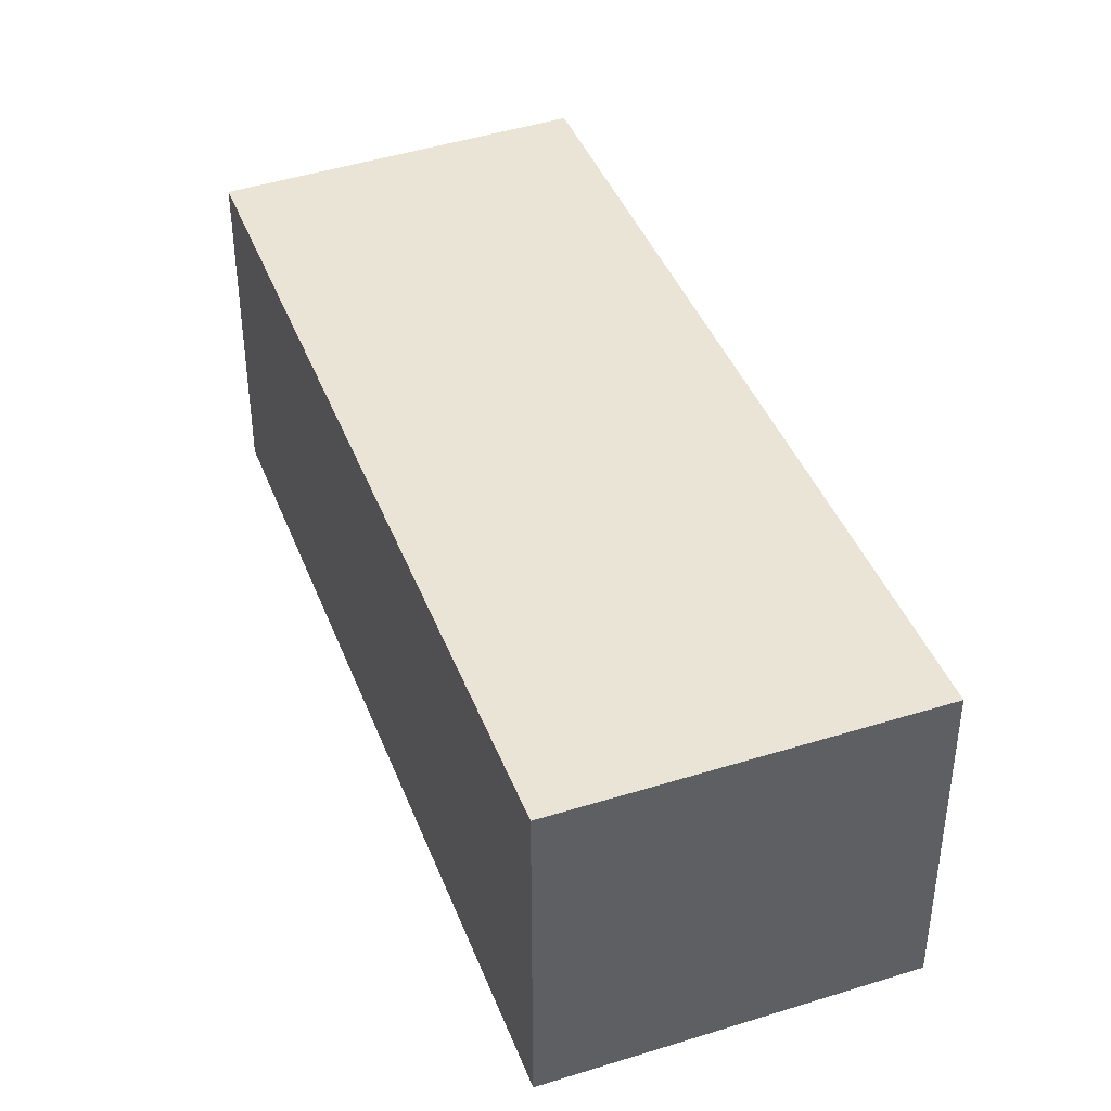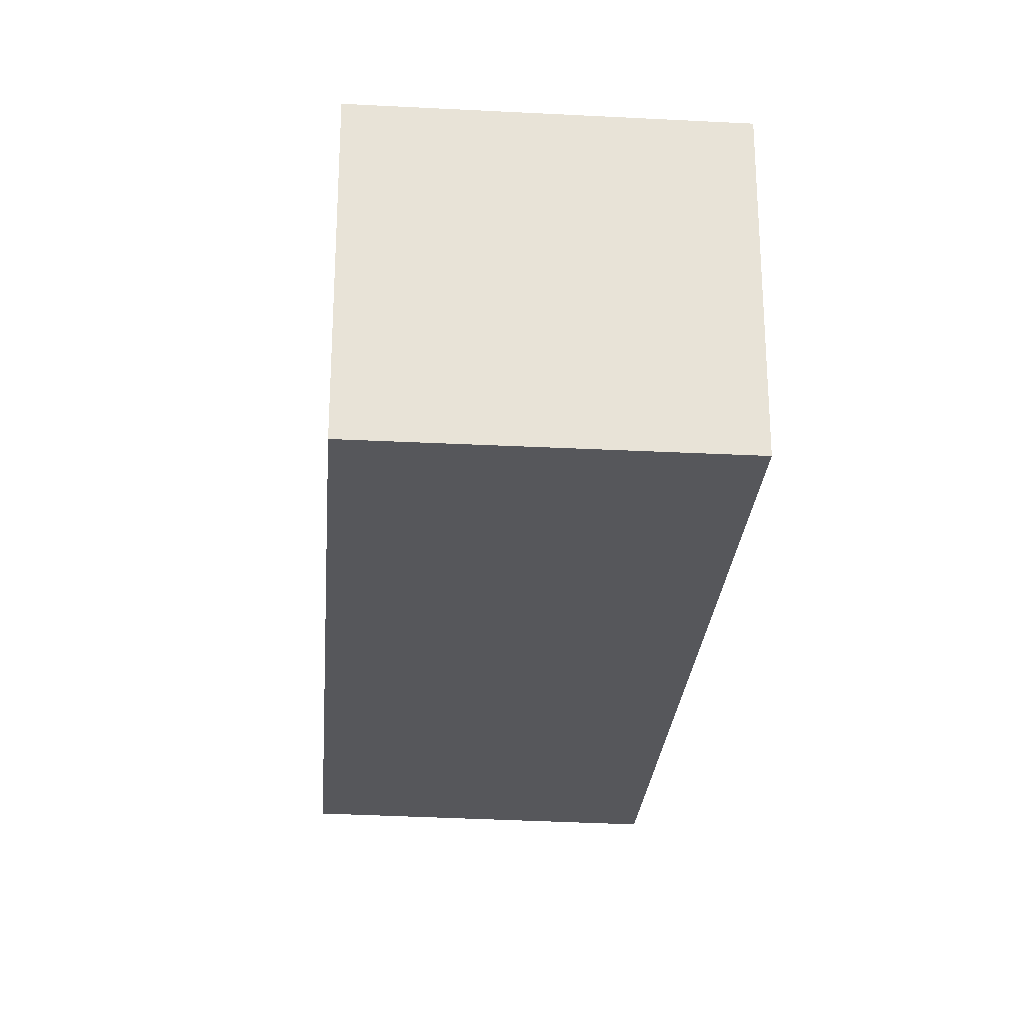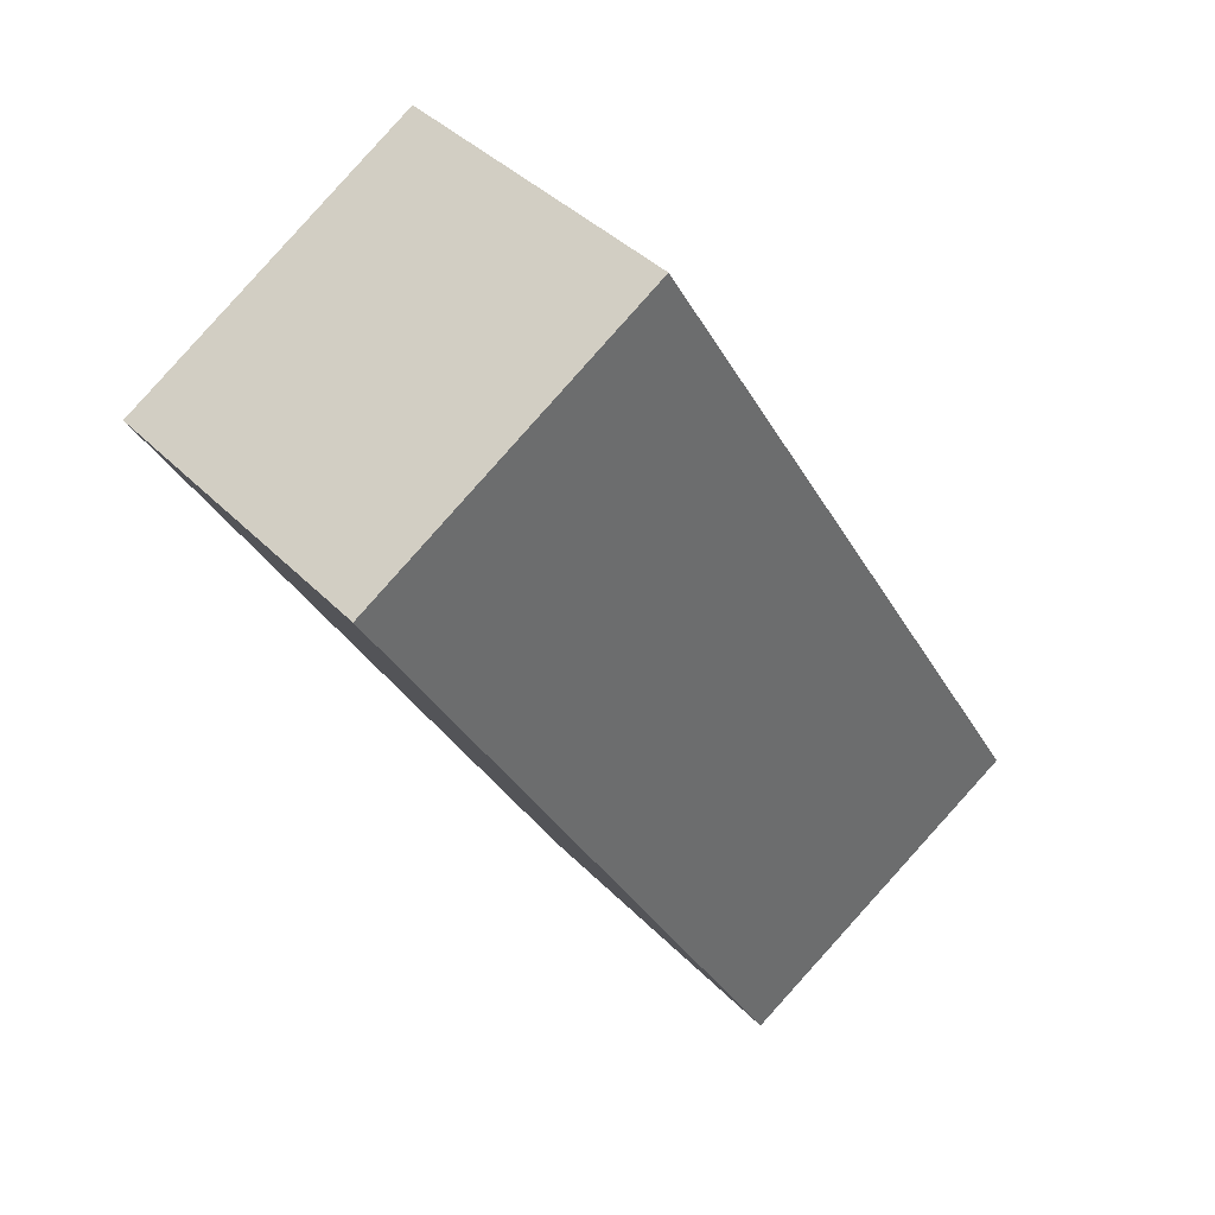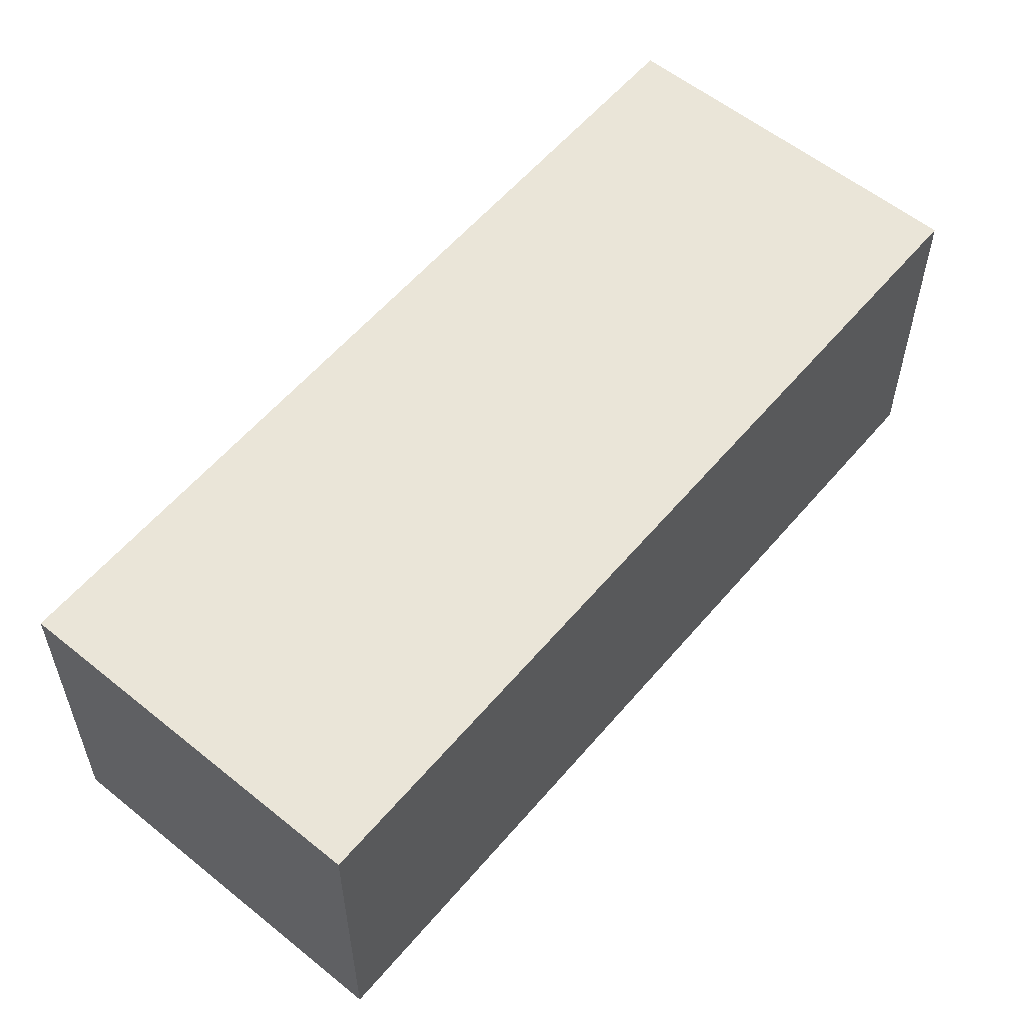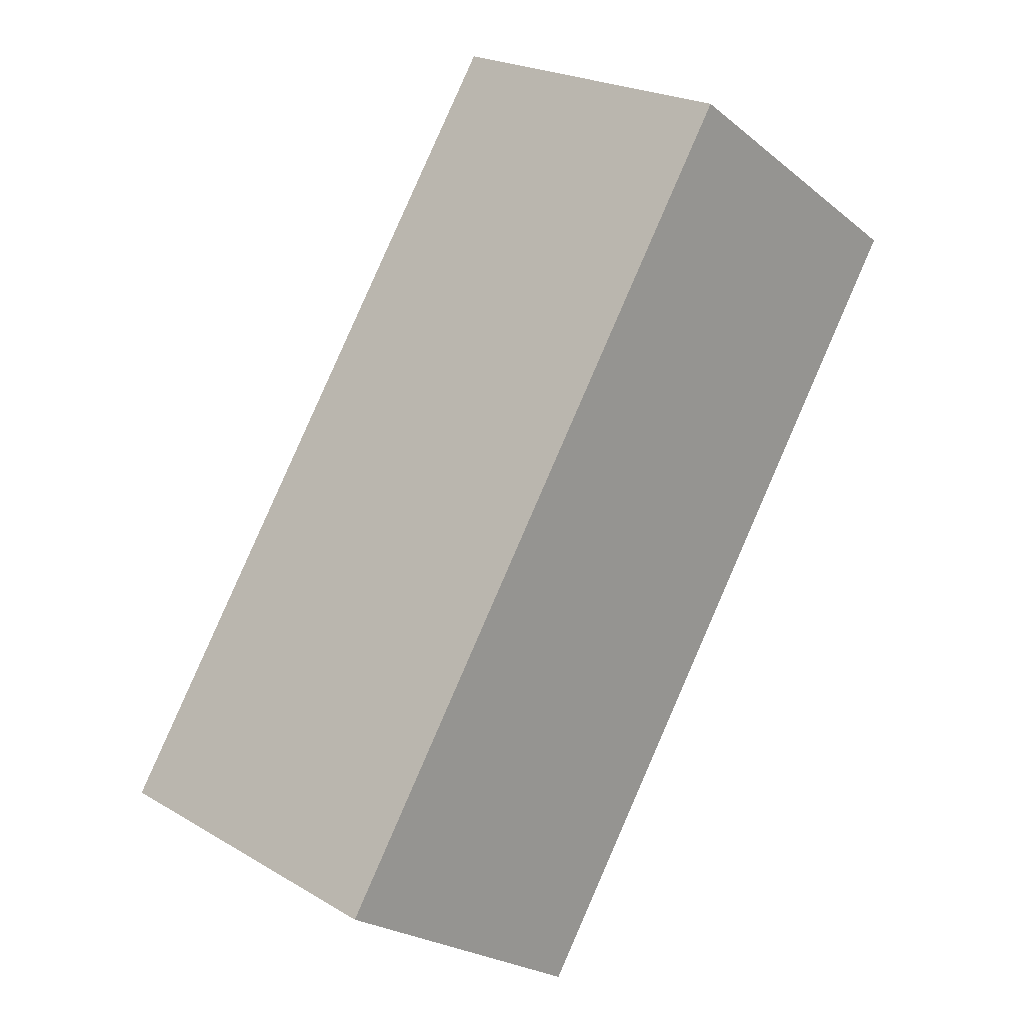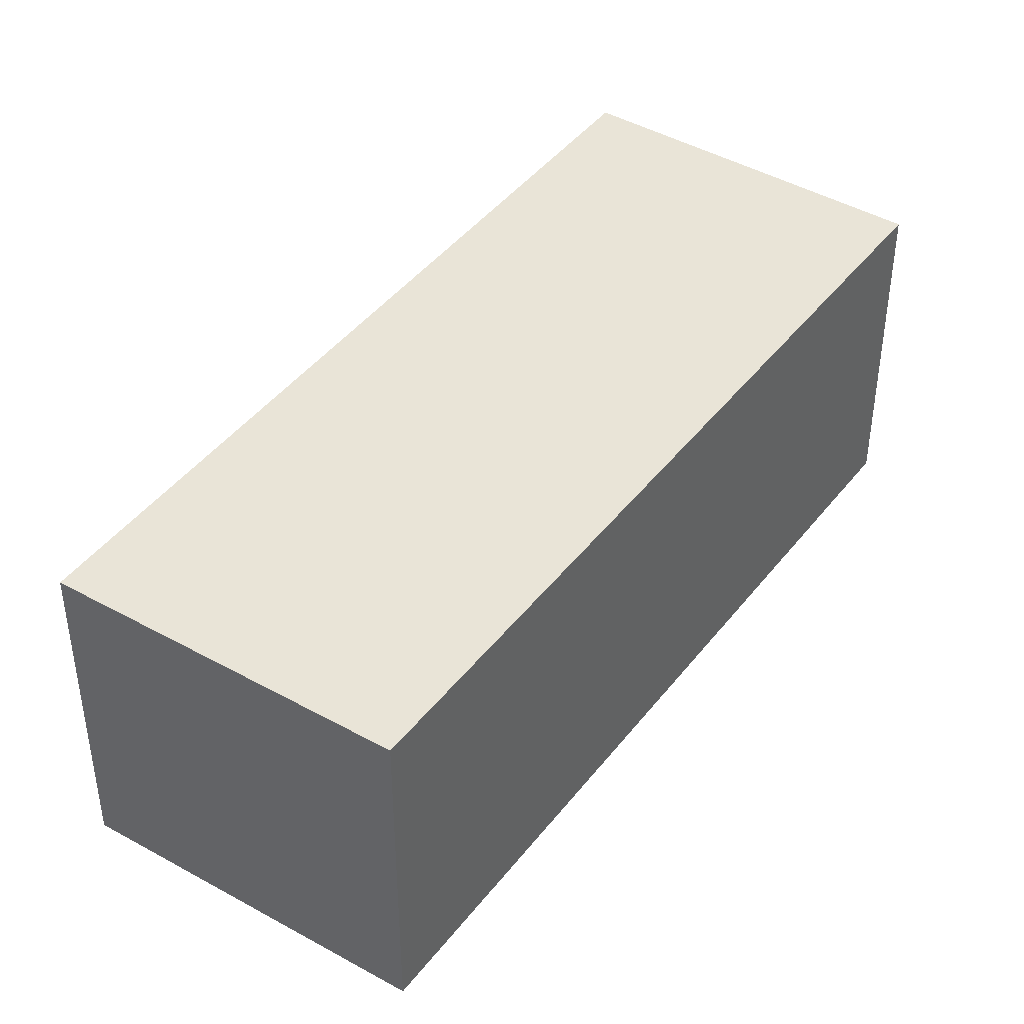
<metadata>
{"format":"obj","ext":"obj","renderer":"f3d","projection":"perspective","resolution":1024,"background":"white","views":[{"elev":42.5,"azim":-170.0,"up":"+Y"},{"elev":-27.2,"azim":-154.1,"up":"+Y"},{"elev":39.4,"azim":141.3,"up":"+Z"},{"elev":58.9,"azim":-109.4,"up":"+Y"},{"elev":-23.7,"azim":37.4,"up":"+Z"},{"elev":43.3,"azim":65.0,"up":"+Y"}]}
</metadata>
<code>
v  4.246 3.138 7.17
v  2.939 3.138 -1.729
v  0 3.138 1.921e-16
v  5.215 3.138 2.184
v  7.091 3.138 5.41
v  7.091 -3.313e-16 5.41
v  5.215 -1.337e-16 2.184
v  2.939 1.059e-16 -1.729
v  0 0 0
v  4.246 -4.39e-16 7.17
g defaultobject
f 1 2 3
f 2 1 4
f 4 1 5
f 6 4 5
f 4 6 7
f 4 7 2
f 2 7 8
f 8 3 2
f 3 8 9
f 9 1 3
f 1 9 10
f 10 5 1
f 5 10 6
f 7 9 8
f 9 7 10
f 10 7 6

</code>
